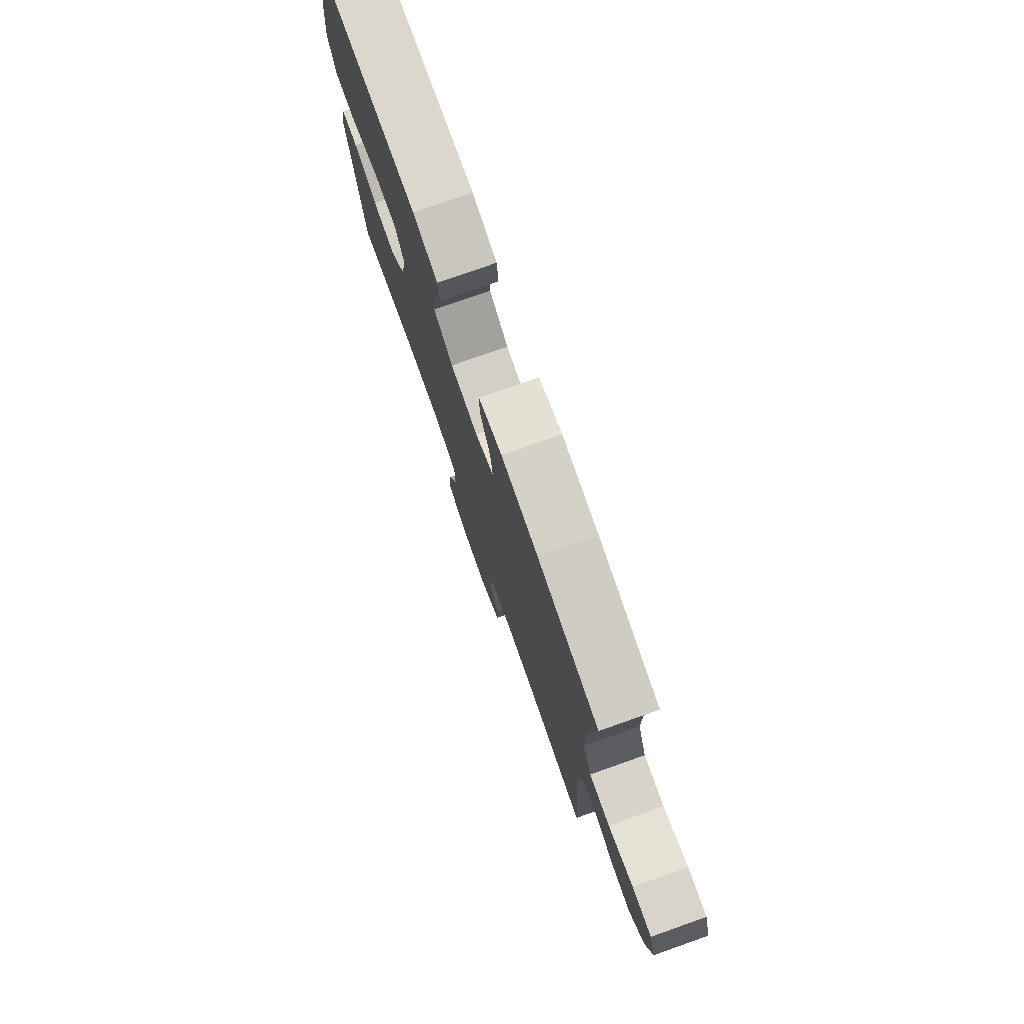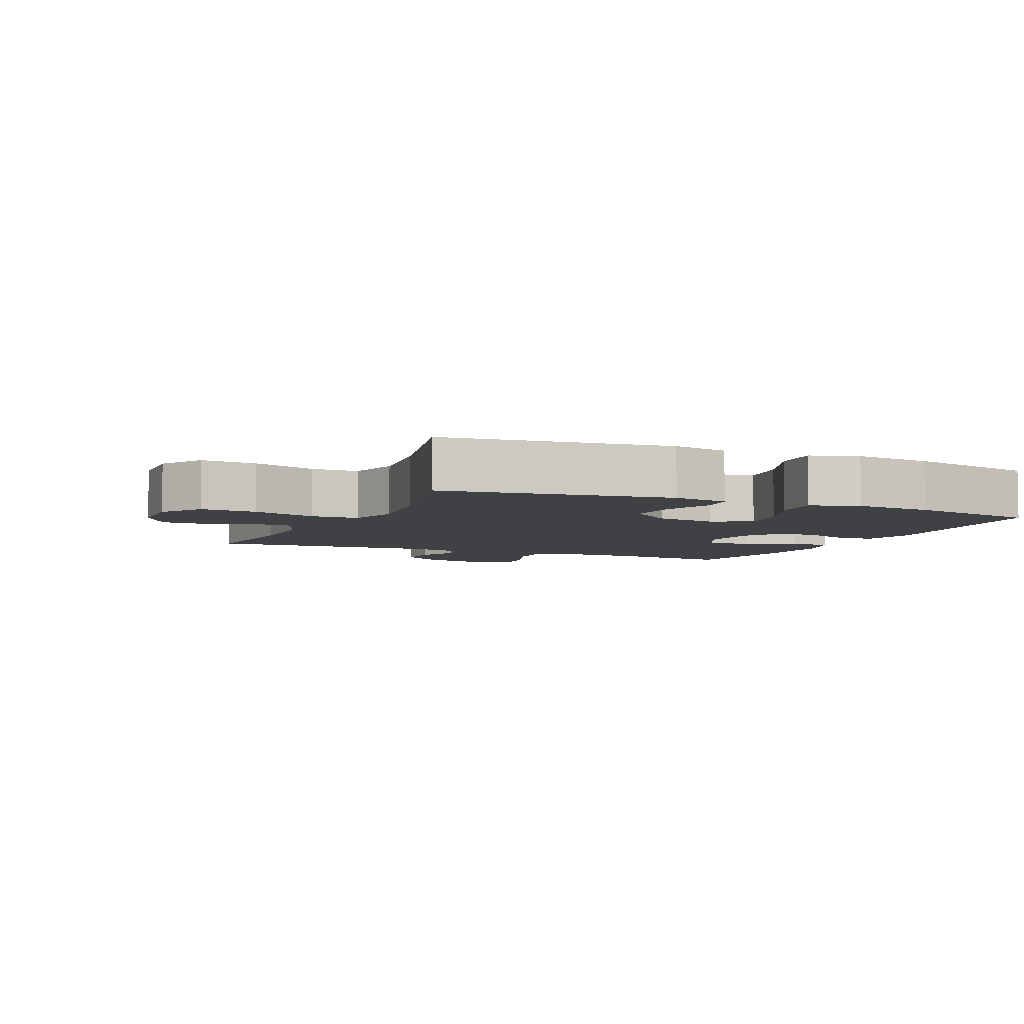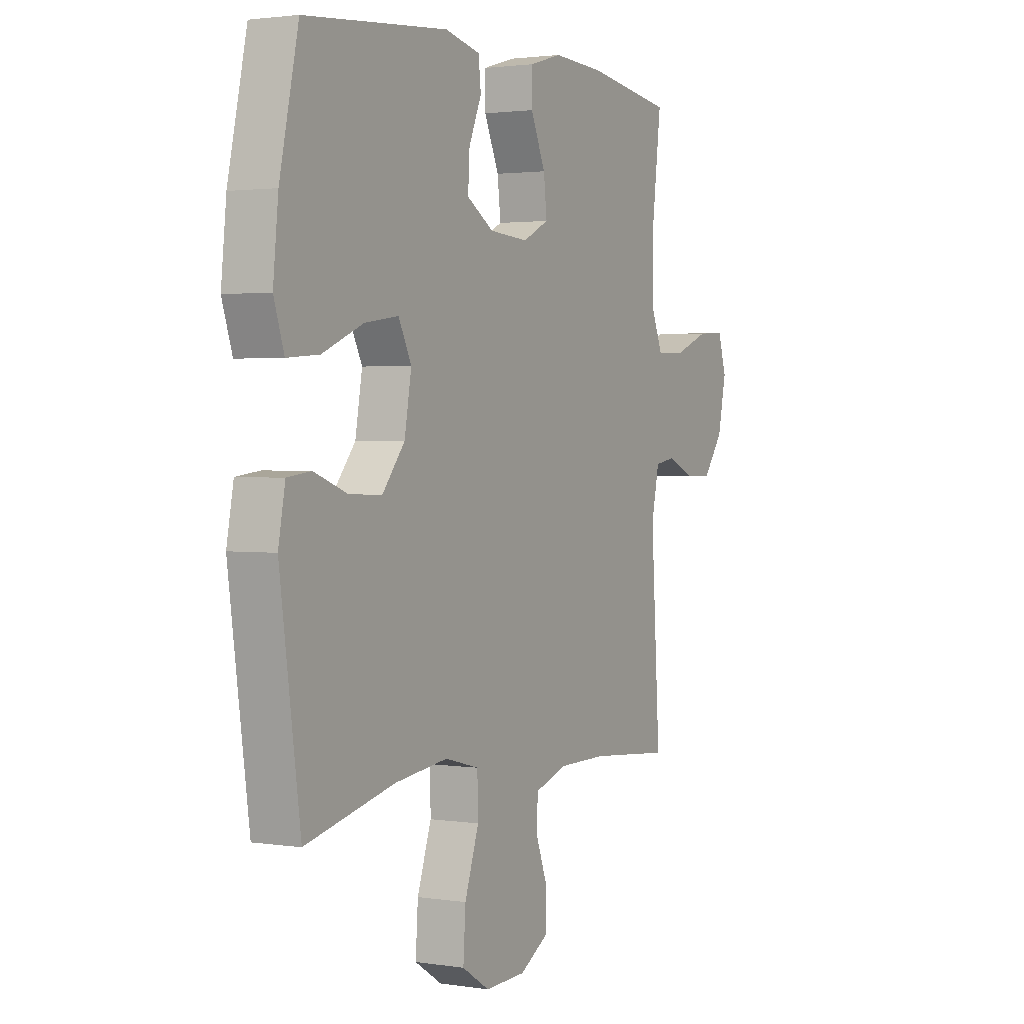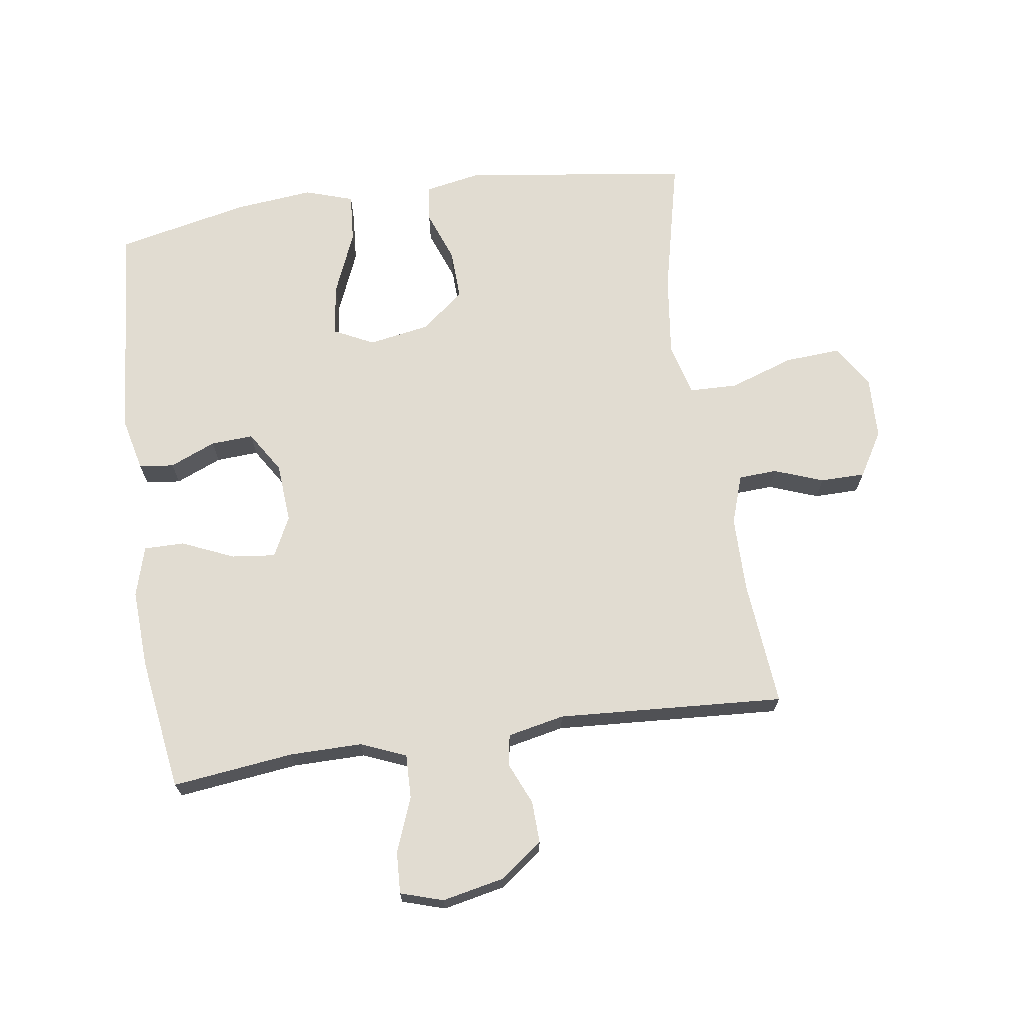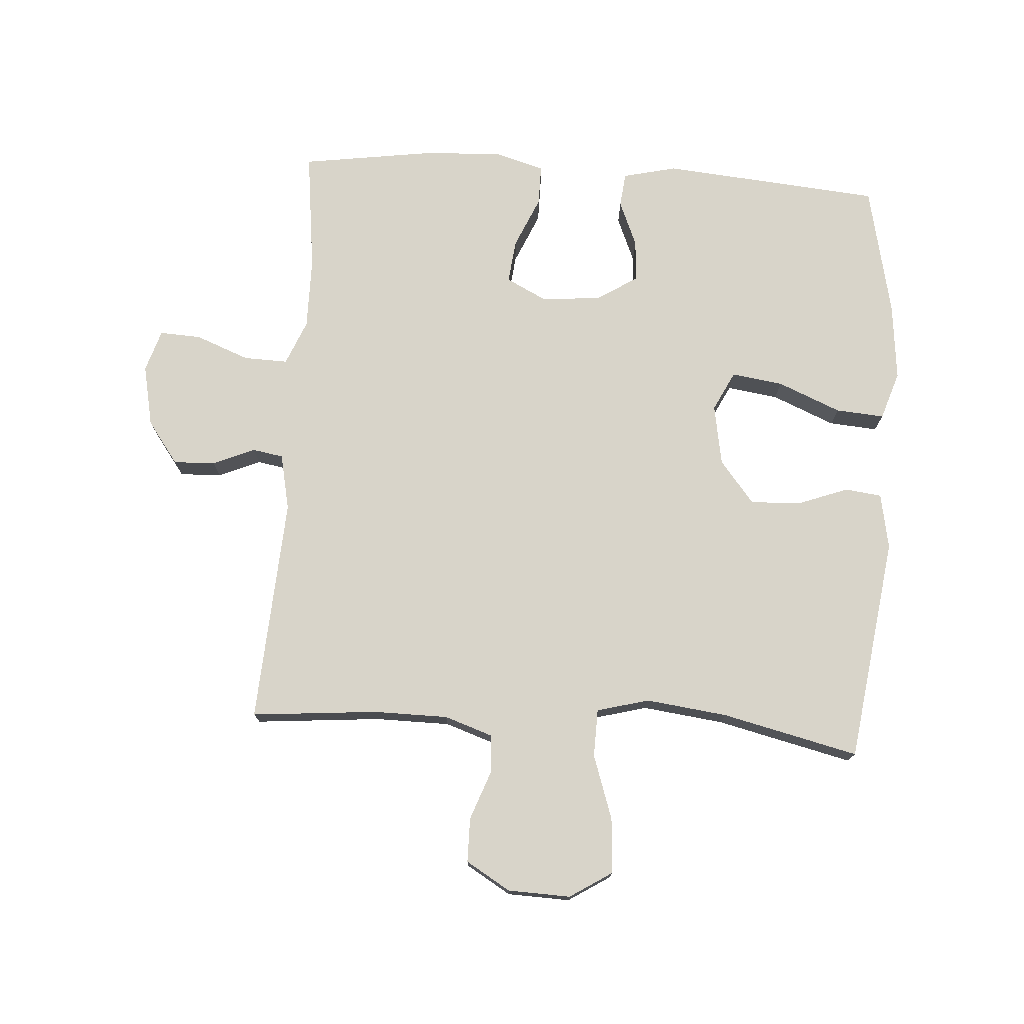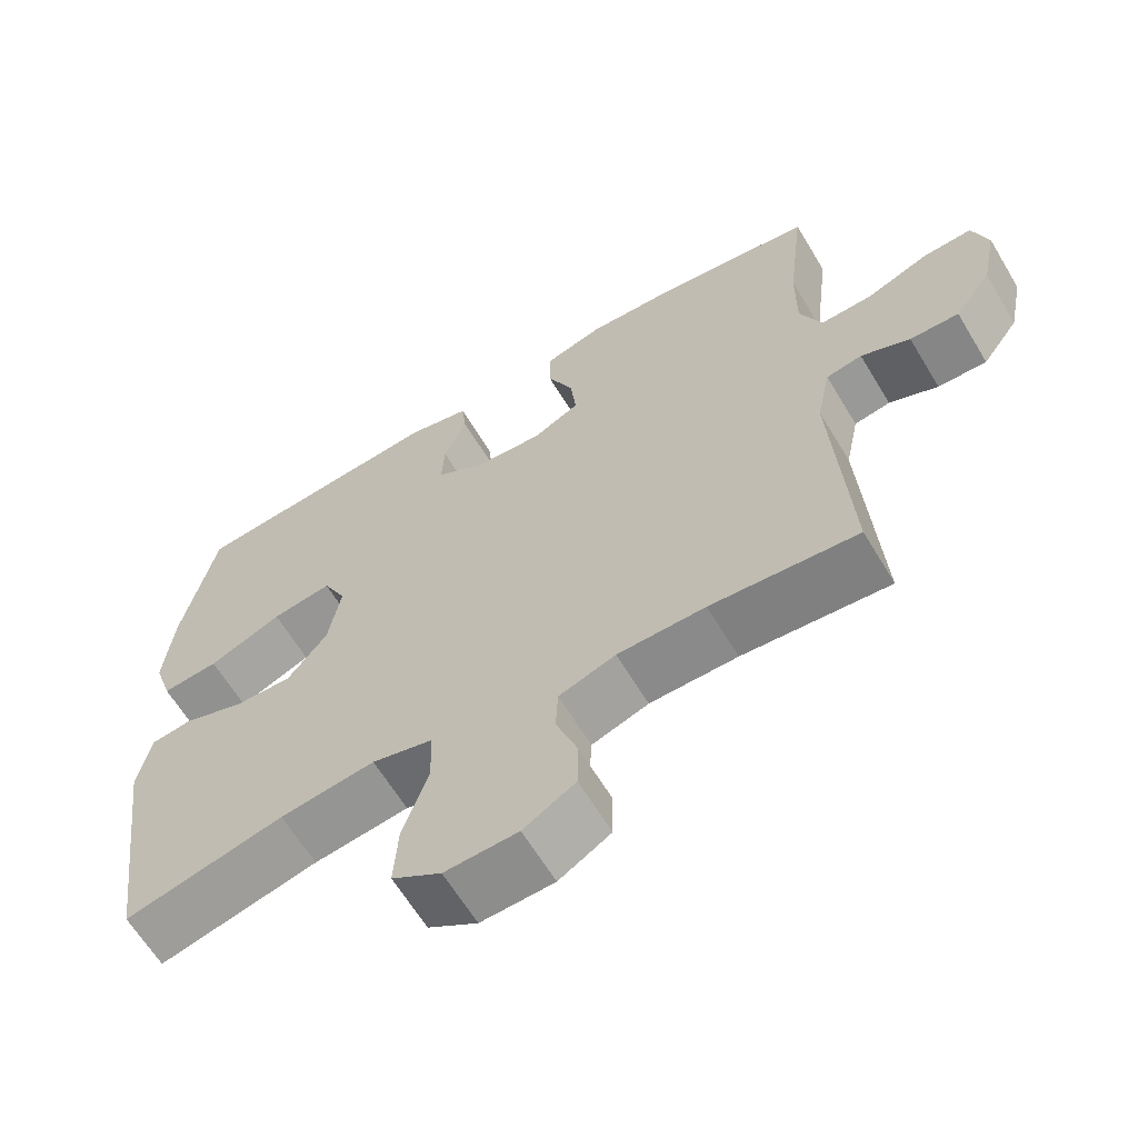
<metadata>
{"format":"obj","ext":"obj","renderer":"f3d","projection":"perspective","resolution":1024,"background":"white","views":[{"elev":77.4,"azim":70.6,"up":"+Z"},{"elev":-5.5,"azim":-114.0,"up":"+Y"},{"elev":2.0,"azim":-61.2,"up":"+Z"},{"elev":69.2,"azim":81.7,"up":"+Y"},{"elev":75.1,"azim":-176.2,"up":"+Y"},{"elev":-63.3,"azim":31.0,"up":"+Z"}]}
</metadata>
<code>
o path1330
v -0.5739 0.0375 0.3179
v -0.5865 0.0375 0.194
v -0.5615 0.0375 0.1176
v -0.484 0.0375 0.1234
v -0.3837 0.0375 0.1655
v -0.3017 0.0375 0.1772
v -0.2702 0.0375 0.1139
v -0.2871 0.0375 0.01682
v -0.3419 0.0375 -0.05112
v -0.4215 0.0375 -0.04827
v -0.5029 0.0375 -0.01806
v -0.5609 0.0375 -0.02519
v -0.5777 0.0375 -0.1142
v -0.5282 0.0375 -0.4734
v -0.3108 0.0375 -0.4223
v -0.1812 0.0375 -0.4062
v -0.09781 0.0375 -0.4283
v -0.09596 0.0375 -0.5046
v -0.1305 0.0375 -0.6067
v -0.1363 0.0375 -0.695
v -0.06914 0.0375 -0.7377
v 0.03055 0.0375 -0.7344
v 0.1012 0.0375 -0.6923
v 0.1018 0.0375 -0.6215
v 0.07301 0.0375 -0.5436
v 0.07611 0.0375 -0.4827
v 0.1536 0.0375 -0.4563
v 0.2733 0.0375 -0.4556
v 0.4737 0.0375 -0.4734
v 0.4513 0.0375 -0.1134
v 0.4702 0.0375 -0.02341
v 0.5193 0.0375 -0.01484
v 0.586 0.0375 -0.04364
v 0.6527 0.0375 -0.04577
v 0.7026 0.0375 0.02201
v 0.723 0.0375 0.1199
v 0.7019 0.0375 0.1873
v 0.6354 0.0375 0.184
v 0.55 0.0375 0.1508
v 0.4797 0.0375 0.1489
v 0.4499 0.0375 0.2208
v 0.4505 0.0375 0.3352
v 0.4737 0.0375 0.5283
v 0.2629 0.0375 0.5592
v 0.1377 0.0375 0.5656
v 0.05788 0.0375 0.5425
v 0.05805 0.0375 0.4786
v 0.09396 0.0375 0.3964
v 0.1017 0.0375 0.327
v 0.03824 0.0375 0.2952
v -0.05659 0.0375 0.3024
v -0.1221 0.0375 0.3436
v -0.1182 0.0375 0.4108
v -0.08754 0.0375 0.4836
v -0.09338 0.0375 0.5385
v -0.1793 0.0375 0.5586
v -0.5282 0.0375 0.5283
v -0.5739 -0.0375 0.3179
v -0.5865 -0.0375 0.194
v -0.5615 -0.0375 0.1176
v -0.484 -0.0375 0.1234
v -0.3837 -0.0375 0.1655
v -0.3017 -0.0375 0.1772
v -0.2702 -0.0375 0.1139
v -0.2871 -0.0375 0.01682
v -0.3419 -0.0375 -0.05112
v -0.4215 -0.0375 -0.04827
v -0.5029 -0.0375 -0.01806
v -0.5609 -0.0375 -0.02519
v -0.5777 -0.0375 -0.1142
v -0.5282 -0.0375 -0.4734
v -0.3108 -0.0375 -0.4223
v -0.1812 -0.0375 -0.4062
v -0.09781 -0.0375 -0.4283
v -0.09596 -0.0375 -0.5046
v -0.1305 -0.0375 -0.6067
v -0.1363 -0.0375 -0.695
v -0.06914 -0.0375 -0.7377
v 0.03055 -0.0375 -0.7344
v 0.1012 -0.0375 -0.6923
v 0.1018 -0.0375 -0.6215
v 0.07301 -0.0375 -0.5436
v 0.07611 -0.0375 -0.4827
v 0.1536 -0.0375 -0.4563
v 0.2733 -0.0375 -0.4556
v 0.4737 -0.0375 -0.4734
v 0.4513 -0.0375 -0.1134
v 0.4702 -0.0375 -0.02341
v 0.5193 -0.0375 -0.01484
v 0.586 -0.0375 -0.04364
v 0.6527 -0.0375 -0.04577
v 0.7026 -0.0375 0.02201
v 0.723 -0.0375 0.1199
v 0.7019 -0.0375 0.1873
v 0.6354 -0.0375 0.184
v 0.55 -0.0375 0.1508
v 0.4797 -0.0375 0.1489
v 0.4499 -0.0375 0.2208
v 0.4505 -0.0375 0.3352
v 0.4737 -0.0375 0.5283
v 0.2629 -0.0375 0.5592
v 0.1377 -0.0375 0.5656
v 0.05788 -0.0375 0.5425
v 0.05805 -0.0375 0.4786
v 0.09396 -0.0375 0.3964
v 0.1017 -0.0375 0.327
v 0.03824 -0.0375 0.2952
v -0.05659 -0.0375 0.3024
v -0.1221 -0.0375 0.3436
v -0.1182 -0.0375 0.4108
v -0.08754 -0.0375 0.4836
v -0.09338 -0.0375 0.5385
v -0.1793 -0.0375 0.5586
v -0.5282 -0.0375 0.5283
v 0.2629 0.0375 0.5592
v 0.1377 0.0375 0.5656
v 0.05788 0.0375 0.5425
v 0.05788 0.0375 0.5425
v -0.09338 0.0375 0.5385
v -0.09338 0.0375 0.5385
v -0.1793 0.0375 0.5586
v 0.4737 0.0375 0.5283
v 0.4737 0.0375 0.5283
v 0.05805 0.0375 0.4786
v -0.08754 0.0375 0.4836
v -0.5282 0.0375 0.5283
v -0.5282 0.0375 0.5283
v -0.1182 0.0375 0.4108
v 0.09396 0.0375 0.3964
v 0.4505 0.0375 0.3352
v -0.5739 0.0375 0.3179
v -0.1221 0.0375 0.3436
v -0.1221 0.0375 0.3436
v 0.1017 0.0375 0.327
v 0.1017 0.0375 0.327
v -0.05659 0.0375 0.3024
v 0.4499 0.0375 0.2208
v 0.03824 0.0375 0.2952
v -0.5865 0.0375 0.194
v 0.4797 0.0375 0.1489
v 0.4797 0.0375 0.1489
v -0.3837 0.0375 0.1655
v -0.3017 0.0375 0.1772
v -0.3017 0.0375 0.1772
v -0.5615 0.0375 0.1176
v -0.5615 0.0375 0.1176
v 0.723 0.0375 0.1199
v 0.7019 0.0375 0.1873
v 0.7019 0.0375 0.1873
v 0.6354 0.0375 0.184
v 0.55 0.0375 0.1508
v -0.2702 0.0375 0.1139
v -0.484 0.0375 0.1234
v 0.7026 0.0375 0.02201
v -0.2871 0.0375 0.01682
v 0.6527 0.0375 -0.04577
v -0.3419 0.0375 -0.05112
v 0.586 0.0375 -0.04364
v 0.5193 0.0375 -0.01484
v 0.4702 0.0375 -0.02341
v 0.4702 0.0375 -0.02341
v -0.4215 0.0375 -0.04827
v -0.5029 0.0375 -0.01806
v -0.5609 0.0375 -0.02519
v -0.5609 0.0375 -0.02519
v 0.4513 0.0375 -0.1134
v -0.5777 0.0375 -0.1142
v 0.4737 0.0375 -0.4734
v 0.4737 0.0375 -0.4734
v 0.2733 0.0375 -0.4556
v -0.1812 0.0375 -0.4062
v -0.09781 0.0375 -0.4283
v -0.09781 0.0375 -0.4283
v -0.3108 0.0375 -0.4223
v 0.1536 0.0375 -0.4563
v -0.09596 0.0375 -0.5046
v -0.5282 0.0375 -0.4734
v -0.5282 0.0375 -0.4734
v 0.07611 0.0375 -0.4827
v 0.07611 0.0375 -0.4827
v 0.07301 0.0375 -0.5436
v -0.1305 0.0375 -0.6067
v 0.1018 0.0375 -0.6215
v -0.1363 0.0375 -0.695
v -0.1363 0.0375 -0.695
v 0.1012 0.0375 -0.6923
v 0.03055 0.0375 -0.7344
v -0.06914 0.0375 -0.7377
v 0.2629 -0.0375 0.5592
v 0.1377 -0.0375 0.5656
v 0.05788 -0.0375 0.5425
v 0.05788 -0.0375 0.5425
v -0.09338 -0.0375 0.5385
v -0.09338 -0.0375 0.5385
v -0.1793 -0.0375 0.5586
v 0.4737 -0.0375 0.5283
v 0.4737 -0.0375 0.5283
v 0.05805 -0.0375 0.4786
v -0.08754 -0.0375 0.4836
v -0.5282 -0.0375 0.5283
v -0.5282 -0.0375 0.5283
v -0.1182 -0.0375 0.4108
v 0.09396 -0.0375 0.3964
v 0.4505 -0.0375 0.3352
v -0.5739 -0.0375 0.3179
v -0.1221 -0.0375 0.3436
v -0.1221 -0.0375 0.3436
v 0.1017 -0.0375 0.327
v 0.1017 -0.0375 0.327
v -0.05659 -0.0375 0.3024
v 0.4499 -0.0375 0.2208
v 0.03824 -0.0375 0.2952
v -0.5865 -0.0375 0.194
v 0.4797 -0.0375 0.1489
v 0.4797 -0.0375 0.1489
v -0.3837 -0.0375 0.1655
v -0.3017 -0.0375 0.1772
v -0.3017 -0.0375 0.1772
v -0.5615 -0.0375 0.1176
v -0.5615 -0.0375 0.1176
v 0.723 -0.0375 0.1199
v 0.7019 -0.0375 0.1873
v 0.7019 -0.0375 0.1873
v 0.6354 -0.0375 0.184
v 0.55 -0.0375 0.1508
v -0.2702 -0.0375 0.1139
v -0.484 -0.0375 0.1234
v 0.7026 -0.0375 0.02201
v -0.2871 -0.0375 0.01682
v 0.6527 -0.0375 -0.04577
v -0.3419 -0.0375 -0.05112
v 0.586 -0.0375 -0.04364
v 0.5193 -0.0375 -0.01484
v 0.4702 -0.0375 -0.02341
v 0.4702 -0.0375 -0.02341
v -0.4215 -0.0375 -0.04827
v -0.5029 -0.0375 -0.01806
v -0.5609 -0.0375 -0.02519
v -0.5609 -0.0375 -0.02519
v 0.4513 -0.0375 -0.1134
v -0.5777 -0.0375 -0.1142
v 0.4737 -0.0375 -0.4734
v 0.4737 -0.0375 -0.4734
v 0.2733 -0.0375 -0.4556
v -0.1812 -0.0375 -0.4062
v -0.09781 -0.0375 -0.4283
v -0.09781 -0.0375 -0.4283
v -0.3108 -0.0375 -0.4223
v 0.1536 -0.0375 -0.4563
v -0.09596 -0.0375 -0.5046
v -0.5282 -0.0375 -0.4734
v -0.5282 -0.0375 -0.4734
v 0.07611 -0.0375 -0.4827
v 0.07611 -0.0375 -0.4827
v 0.07301 -0.0375 -0.5436
v -0.1305 -0.0375 -0.6067
v 0.1018 -0.0375 -0.6215
v -0.1363 -0.0375 -0.695
v -0.1363 -0.0375 -0.695
v 0.1012 -0.0375 -0.6923
v 0.03055 -0.0375 -0.7344
v -0.06914 -0.0375 -0.7377
f 224 221 222
f 189 204 196
f 261 256 262
f 236 237 241
f 240 244 242
f 189 208 204
f 249 246 253
f 224 228 221
f 240 249 244
f 248 236 241
f 228 225 232
f 214 234 233
f 210 226 212
f 216 213 227
f 190 203 189
f 208 234 214
f 193 195 199
f 198 190 191
f 240 229 249
f 253 250 255
f 229 231 245
f 195 200 202
f 214 233 225
f 228 232 230
f 245 231 248
f 246 229 245
f 213 216 205
f 262 256 258
f 257 256 261
f 241 237 238
f 212 234 208
f 233 232 225
f 200 217 202
f 256 255 250
f 246 250 253
f 208 189 203
f 225 228 224
f 202 217 206
f 248 231 236
f 216 217 205
f 255 256 257
f 199 195 202
f 212 226 229
f 212 240 234
f 212 229 240
f 229 246 249
f 257 261 260
f 219 227 213
f 205 217 200
f 204 208 211
f 206 226 210
f 248 241 251
f 203 190 198
f 226 206 217
f 211 208 214
f 44 45 102 101
f 45 118 192 102
f 120 56 113 194
f 123 44 101 197
f 46 47 104 103
f 54 55 112 111
f 56 127 201 113
f 53 54 111 110
f 47 48 105 104
f 42 43 100 99
f 57 1 58 114
f 133 53 110 207
f 48 135 209 105
f 51 52 109 108
f 41 42 99 98
f 49 50 107 106
f 1 2 59 58
f 50 51 108 107
f 141 41 98 215
f 5 144 218 62
f 2 146 220 59
f 36 149 223 93
f 37 38 95 94
f 38 39 96 95
f 6 7 64 63
f 4 5 62 61
f 3 4 61 60
f 39 40 97 96
f 35 36 93 92
f 7 8 65 64
f 34 35 92 91
f 8 9 66 65
f 33 34 91 90
f 32 33 90 89
f 161 32 89 235
f 10 11 68 67
f 11 165 239 68
f 30 31 88 87
f 12 13 70 69
f 9 10 67 66
f 169 30 87 243
f 28 29 86 85
f 16 173 247 73
f 15 16 73 72
f 27 28 85 84
f 17 18 75 74
f 178 15 72 252
f 13 14 71 70
f 180 27 84 254
f 25 26 83 82
f 18 19 76 75
f 24 25 82 81
f 19 185 259 76
f 23 24 81 80
f 22 23 80 79
f 21 22 79 78
f 20 21 78 77
f 150 148 147
f 115 122 130
f 187 188 182
f 162 167 163
f 166 168 170
f 115 130 134
f 175 179 172
f 150 147 154
f 166 170 175
f 174 167 162
f 154 158 151
f 140 159 160
f 136 138 152
f 142 153 139
f 116 115 129
f 134 140 160
f 119 125 121
f 124 117 116
f 166 175 155
f 179 181 176
f 155 171 157
f 121 128 126
f 140 151 159
f 154 156 158
f 171 174 157
f 172 171 155
f 139 131 142
f 188 184 182
f 183 187 182
f 167 164 163
f 138 134 160
f 159 151 158
f 126 128 143
f 182 176 181
f 172 179 176
f 134 129 115
f 151 150 154
f 128 132 143
f 174 162 157
f 142 131 143
f 181 183 182
f 125 128 121
f 138 155 152
f 138 160 166
f 138 166 155
f 155 175 172
f 183 186 187
f 145 139 153
f 131 126 143
f 130 137 134
f 132 136 152
f 174 177 167
f 129 124 116
f 152 143 132
f 137 140 134

</code>
